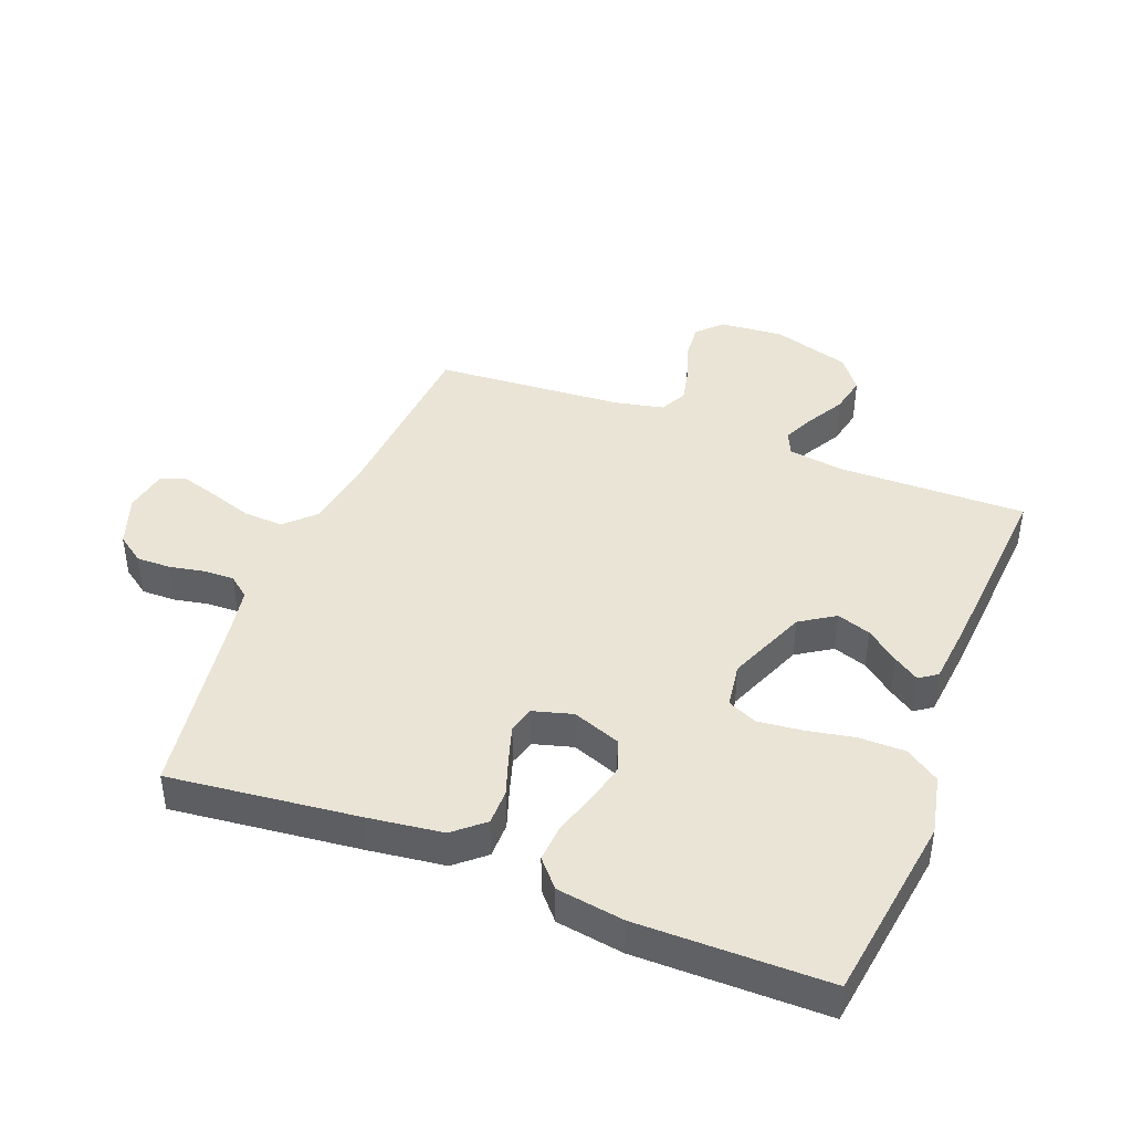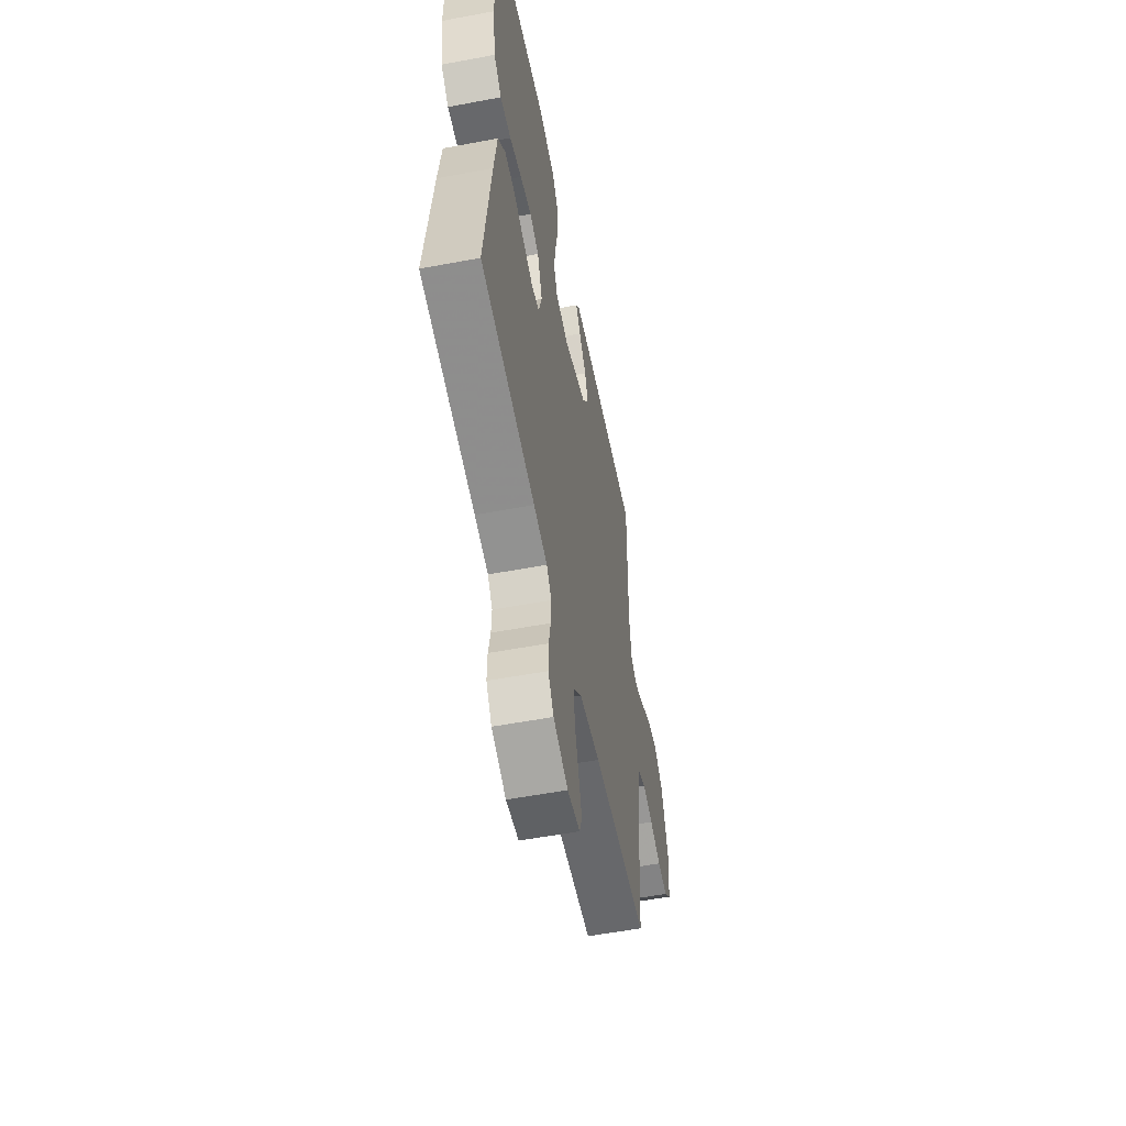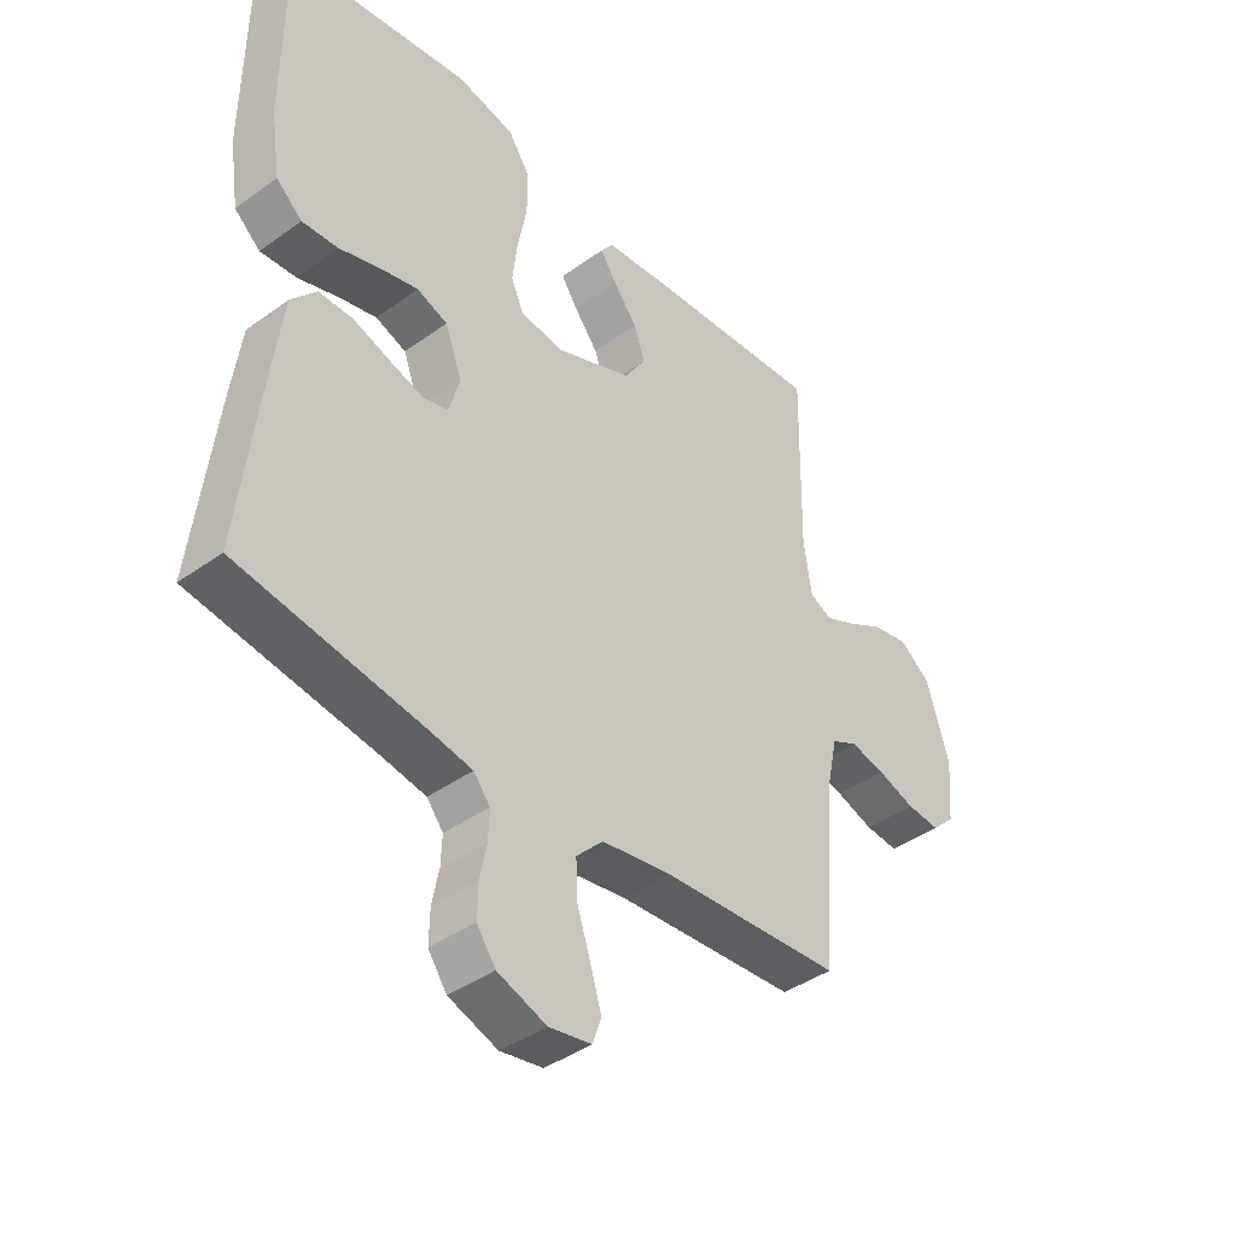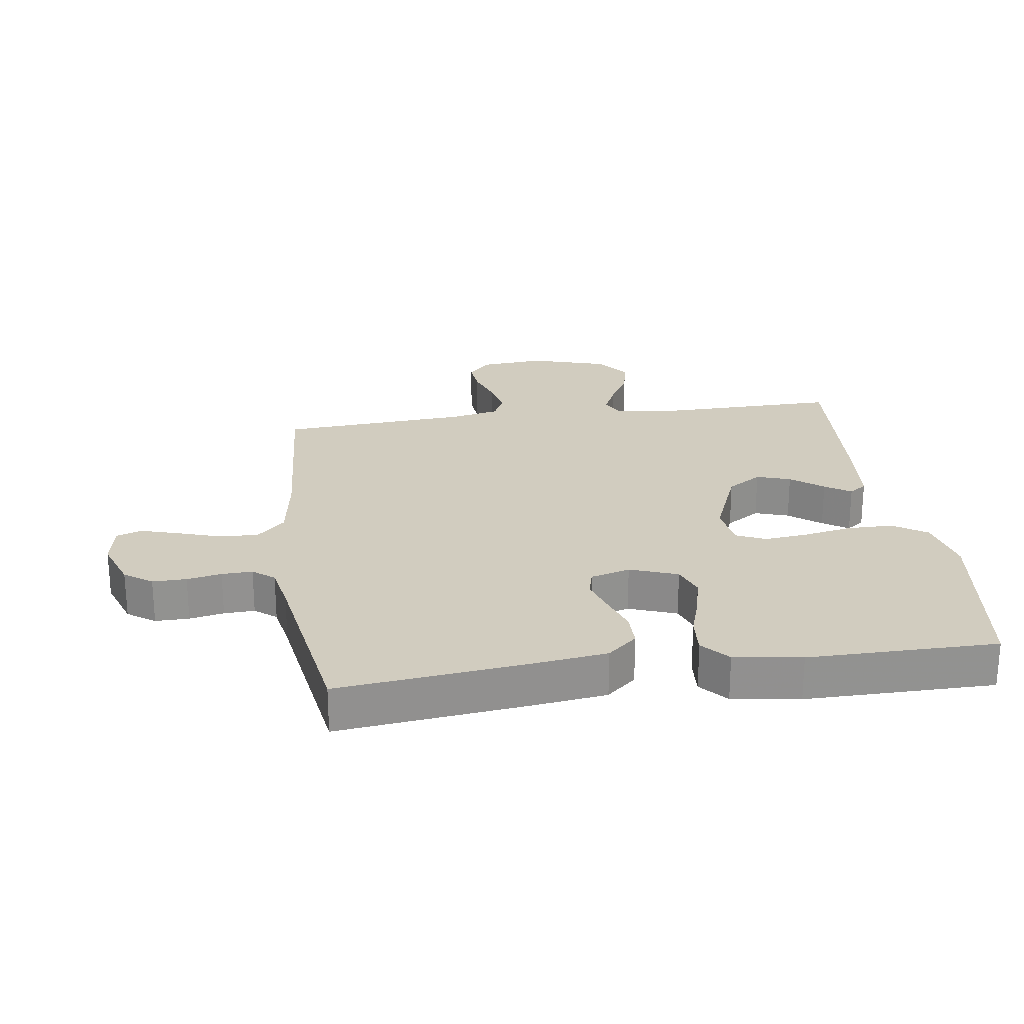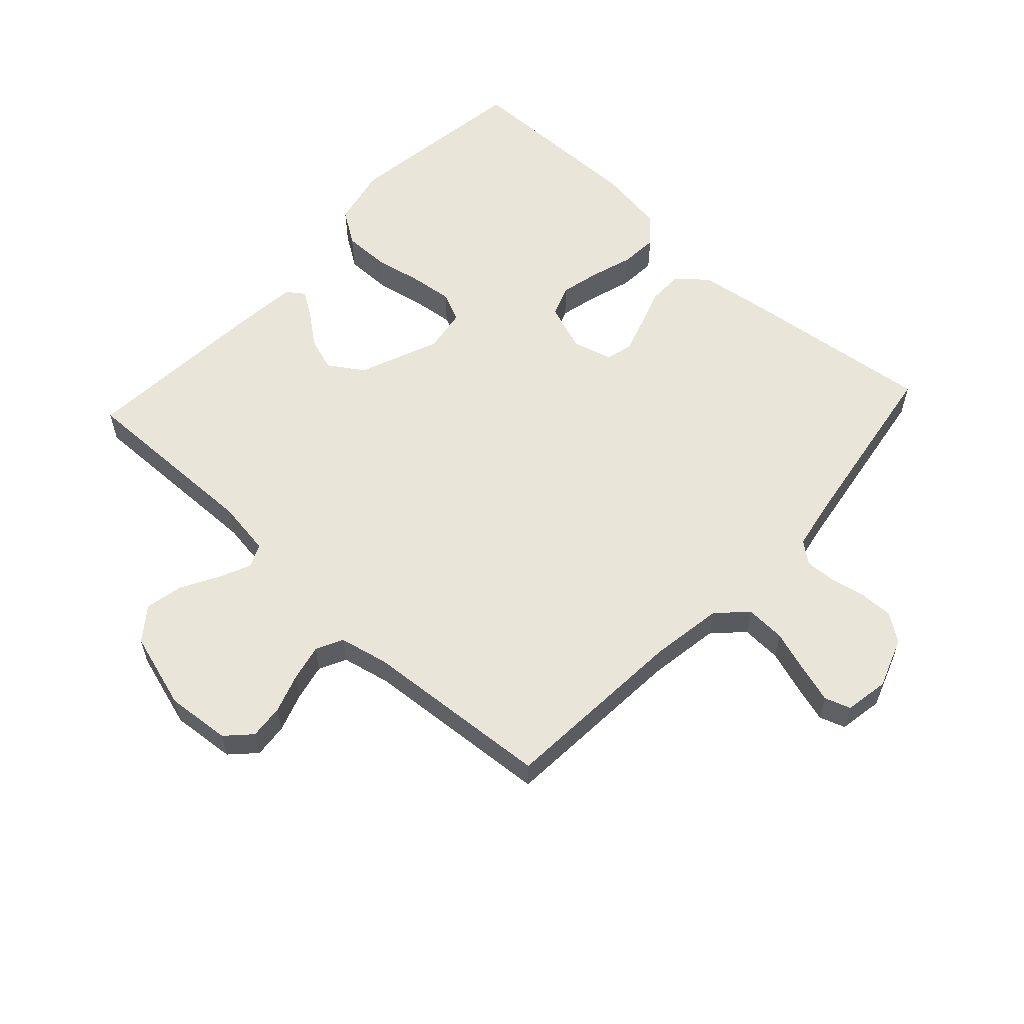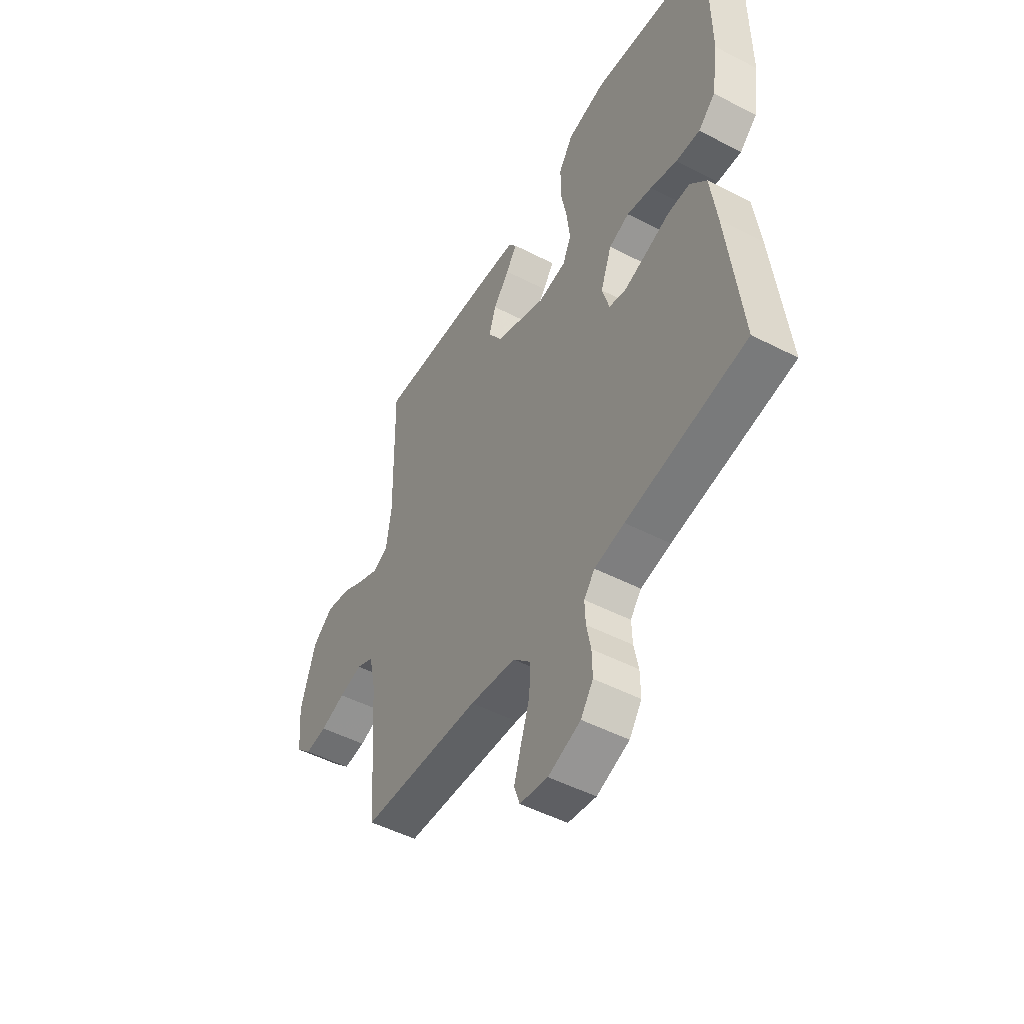
<metadata>
{"format":"obj","ext":"obj","renderer":"f3d","projection":"perspective","resolution":1024,"background":"white","views":[{"elev":42.6,"azim":-68.5,"up":"+Y"},{"elev":-56.2,"azim":-78.9,"up":"+Z"},{"elev":-41.0,"azim":-48.8,"up":"+Z"},{"elev":24.2,"azim":-98.0,"up":"+Y"},{"elev":58.1,"azim":132.7,"up":"+Y"},{"elev":-49.9,"azim":-119.6,"up":"+Z"}]}
</metadata>
<code>
v 0.5 0.07 0.5
v 0.495 0.07 0.2
v 0.508 0.07 0.112
v 0.545 0.07 0.095
v 0.596 0.07 0.118
v 0.655 0.07 0.151
v 0.715 0.07 0.163
v 0.767 0.07 0.123
v 0.804 0.07 0
v 0.795 0.07 -0.102
v 0.757 0.07 -0.139
v 0.702 0.07 -0.134
v 0.64 0.07 -0.113
v 0.582 0.07 -0.1
v 0.539 0.07 -0.121
v 0.522 0.07 -0.2
v 0.5 0.07 -0.5
v 0.2 0.07 -0.52
v 0.085 0.07 -0.538
v 0.041 0.07 -0.583
v 0.044 0.07 -0.646
v 0.066 0.07 -0.713
v 0.084 0.07 -0.773
v 0.07 0.07 -0.814
v 0 0.07 -0.826
v -0.081 0.07 -0.797
v -0.112 0.07 -0.753
v -0.111 0.07 -0.699
v -0.1 0.07 -0.644
v -0.098 0.07 -0.595
v -0.125 0.07 -0.561
v -0.2 0.07 -0.547
v -0.5 0.07 -0.5
v -0.465 0.07 -0.2
v -0.449 0.07 -0.082
v -0.408 0.07 -0.035
v -0.352 0.07 -0.035
v -0.291 0.07 -0.056
v -0.234 0.07 -0.074
v -0.192 0.07 -0.063
v -0.174 0.07 0
v -0.202 0.07 0.076
v -0.253 0.07 0.095
v -0.316 0.07 0.08
v -0.383 0.07 0.059
v -0.443 0.07 0.055
v -0.486 0.07 0.093
v -0.502 0.07 0.2
v -0.5 0.07 0.5
v -0.2 0.07 0.541
v -0.105 0.07 0.52
v -0.069 0.07 0.466
v -0.069 0.07 0.393
v -0.084 0.07 0.316
v -0.092 0.07 0.247
v -0.071 0.07 0.2
v 0 0.07 0.189
v 0.127 0.07 0.24
v 0.163 0.07 0.295
v 0.145 0.07 0.349
v 0.105 0.07 0.4
v 0.078 0.07 0.441
v 0.098 0.07 0.469
v 0.2 0.07 0.479
v 0.5 0 0.5
v 0.495 0 0.2
v 0.508 0 0.112
v 0.545 0 0.095
v 0.596 0 0.118
v 0.655 0 0.151
v 0.715 0 0.163
v 0.767 0 0.123
v 0.804 0 0
v 0.795 0 -0.102
v 0.757 0 -0.139
v 0.702 0 -0.134
v 0.64 0 -0.113
v 0.582 0 -0.1
v 0.539 0 -0.121
v 0.522 0 -0.2
v 0.5 0 -0.5
v 0.2 0 -0.52
v 0.085 0 -0.538
v 0.041 0 -0.583
v 0.044 0 -0.646
v 0.066 0 -0.713
v 0.084 0 -0.773
v 0.07 0 -0.814
v 0 0 -0.826
v -0.081 0 -0.797
v -0.112 0 -0.753
v -0.111 0 -0.699
v -0.1 0 -0.644
v -0.098 0 -0.595
v -0.125 0 -0.561
v -0.2 0 -0.547
v -0.5 0 -0.5
v -0.465 0 -0.2
v -0.449 0 -0.082
v -0.408 0 -0.035
v -0.352 0 -0.035
v -0.291 0 -0.056
v -0.234 0 -0.074
v -0.192 0 -0.063
v -0.174 0 0
v -0.202 0 0.076
v -0.253 0 0.095
v -0.316 0 0.08
v -0.383 0 0.059
v -0.443 0 0.055
v -0.486 0 0.093
v -0.502 0 0.2
v -0.5 0 0.5
v -0.2 0 0.541
v -0.105 0 0.52
v -0.069 0 0.466
v -0.069 0 0.393
v -0.084 0 0.316
v -0.092 0 0.247
v -0.071 0 0.2
v 0 0 0.189
v 0.127 0 0.24
v 0.163 0 0.295
v 0.145 0 0.349
v 0.105 0 0.4
v 0.078 0 0.441
v 0.098 0 0.469
v 0.2 0 0.479
f 64 1 2
f 63 64 2
f 62 63 2
f 61 62 2
f 60 61 2
f 59 60 2 3
f 58 59 3
f 57 58 3 4
f 56 57 4
f 52 53 54
f 51 52 54
f 50 51 54
f 49 50 54
f 48 49 54
f 47 48 54
f 46 47 54
f 45 46 54
f 44 45 54
f 43 44 54 55
f 42 43 55 56
f 36 37 38
f 35 36 38
f 34 35 38
f 33 34 38
f 32 33 38
f 31 32 38 39
f 30 31 39 40
f 27 28 29
f 26 27 29
f 25 26 29
f 24 25 29
f 23 24 29
f 22 23 29
f 21 22 29
f 20 21 29 30
f 30 40 41
f 20 30 41
f 19 20 41
f 16 17 18
f 42 56 4
f 41 42 4
f 19 41 4
f 18 19 4
f 16 18 4
f 15 16 4
f 11 12 13
f 10 11 13
f 9 10 13
f 8 9 13
f 7 8 13
f 6 7 13
f 5 6 13
f 14 15 4 5
f 5 13 14
f 66 65 128
f 66 128 127
f 66 127 126
f 66 126 125
f 66 125 124
f 67 66 124 123
f 67 123 122
f 68 67 122 121
f 68 121 120
f 118 117 116
f 118 116 115
f 118 115 114
f 118 114 113
f 118 113 112
f 118 112 111
f 118 111 110
f 118 110 109
f 118 109 108
f 119 118 108 107
f 120 119 107 106
f 102 101 100
f 102 100 99
f 102 99 98
f 102 98 97
f 102 97 96
f 103 102 96 95
f 104 103 95 94
f 93 92 91
f 93 91 90
f 93 90 89
f 93 89 88
f 93 88 87
f 93 87 86
f 93 86 85
f 94 93 85 84
f 105 104 94
f 105 94 84
f 105 84 83
f 82 81 80
f 68 120 106
f 68 106 105
f 68 105 83
f 68 83 82
f 68 82 80
f 68 80 79
f 77 76 75
f 77 75 74
f 77 74 73
f 77 73 72
f 77 72 71
f 77 71 70
f 77 70 69
f 69 68 79 78
f 78 77 69
f 1 65 66 2
f 2 66 67 3
f 3 67 68 4
f 4 68 69 5
f 5 69 70 6
f 6 70 71 7
f 7 71 72 8
f 8 72 73 9
f 9 73 74 10
f 10 74 75 11
f 11 75 76 12
f 12 76 77 13
f 13 77 78 14
f 14 78 79 15
f 15 79 80 16
f 16 80 81 17
f 17 81 82 18
f 18 82 83 19
f 19 83 84 20
f 20 84 85 21
f 21 85 86 22
f 22 86 87 23
f 23 87 88 24
f 24 88 89 25
f 25 89 90 26
f 26 90 91 27
f 27 91 92 28
f 28 92 93 29
f 29 93 94 30
f 30 94 95 31
f 31 95 96 32
f 32 96 97 33
f 33 97 98 34
f 34 98 99 35
f 35 99 100 36
f 36 100 101 37
f 37 101 102 38
f 38 102 103 39
f 39 103 104 40
f 40 104 105 41
f 41 105 106 42
f 42 106 107 43
f 43 107 108 44
f 44 108 109 45
f 45 109 110 46
f 46 110 111 47
f 47 111 112 48
f 48 112 113 49
f 49 113 114 50
f 50 114 115 51
f 51 115 116 52
f 52 116 117 53
f 53 117 118 54
f 54 118 119 55
f 55 119 120 56
f 56 120 121 57
f 57 121 122 58
f 58 122 123 59
f 59 123 124 60
f 60 124 125 61
f 61 125 126 62
f 62 126 127 63
f 63 127 128 64
f 64 128 65 1

</code>
